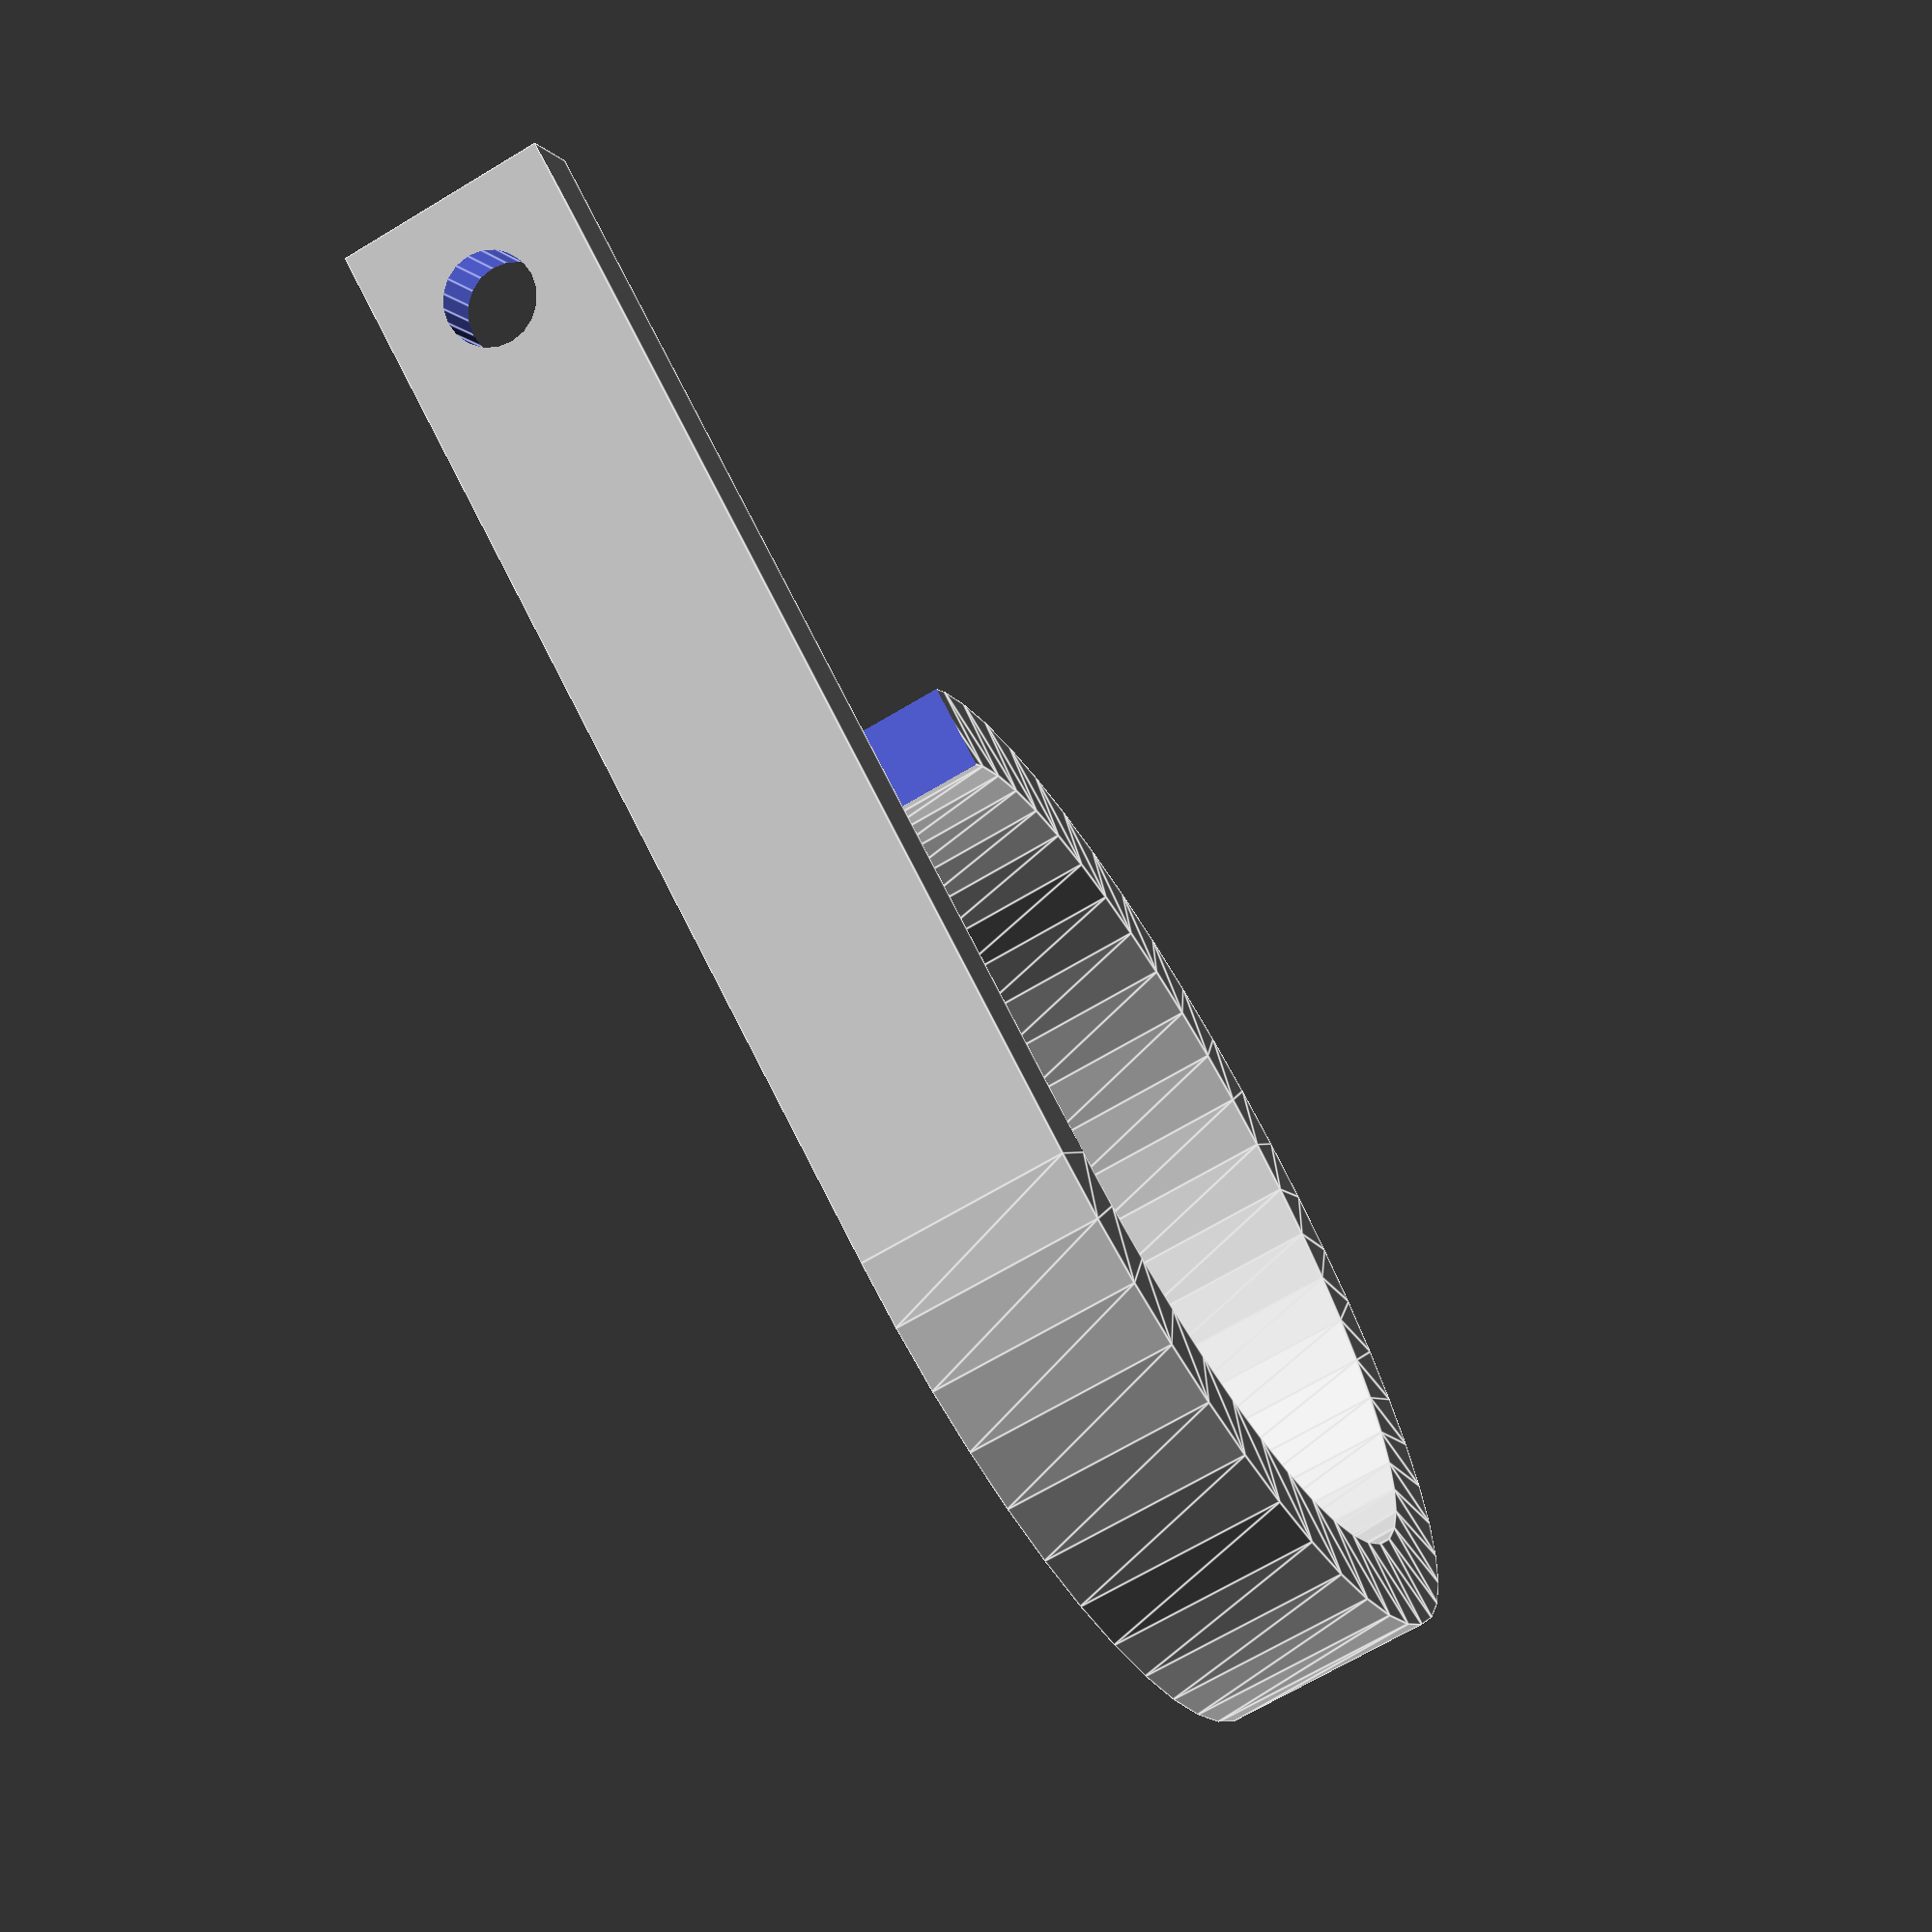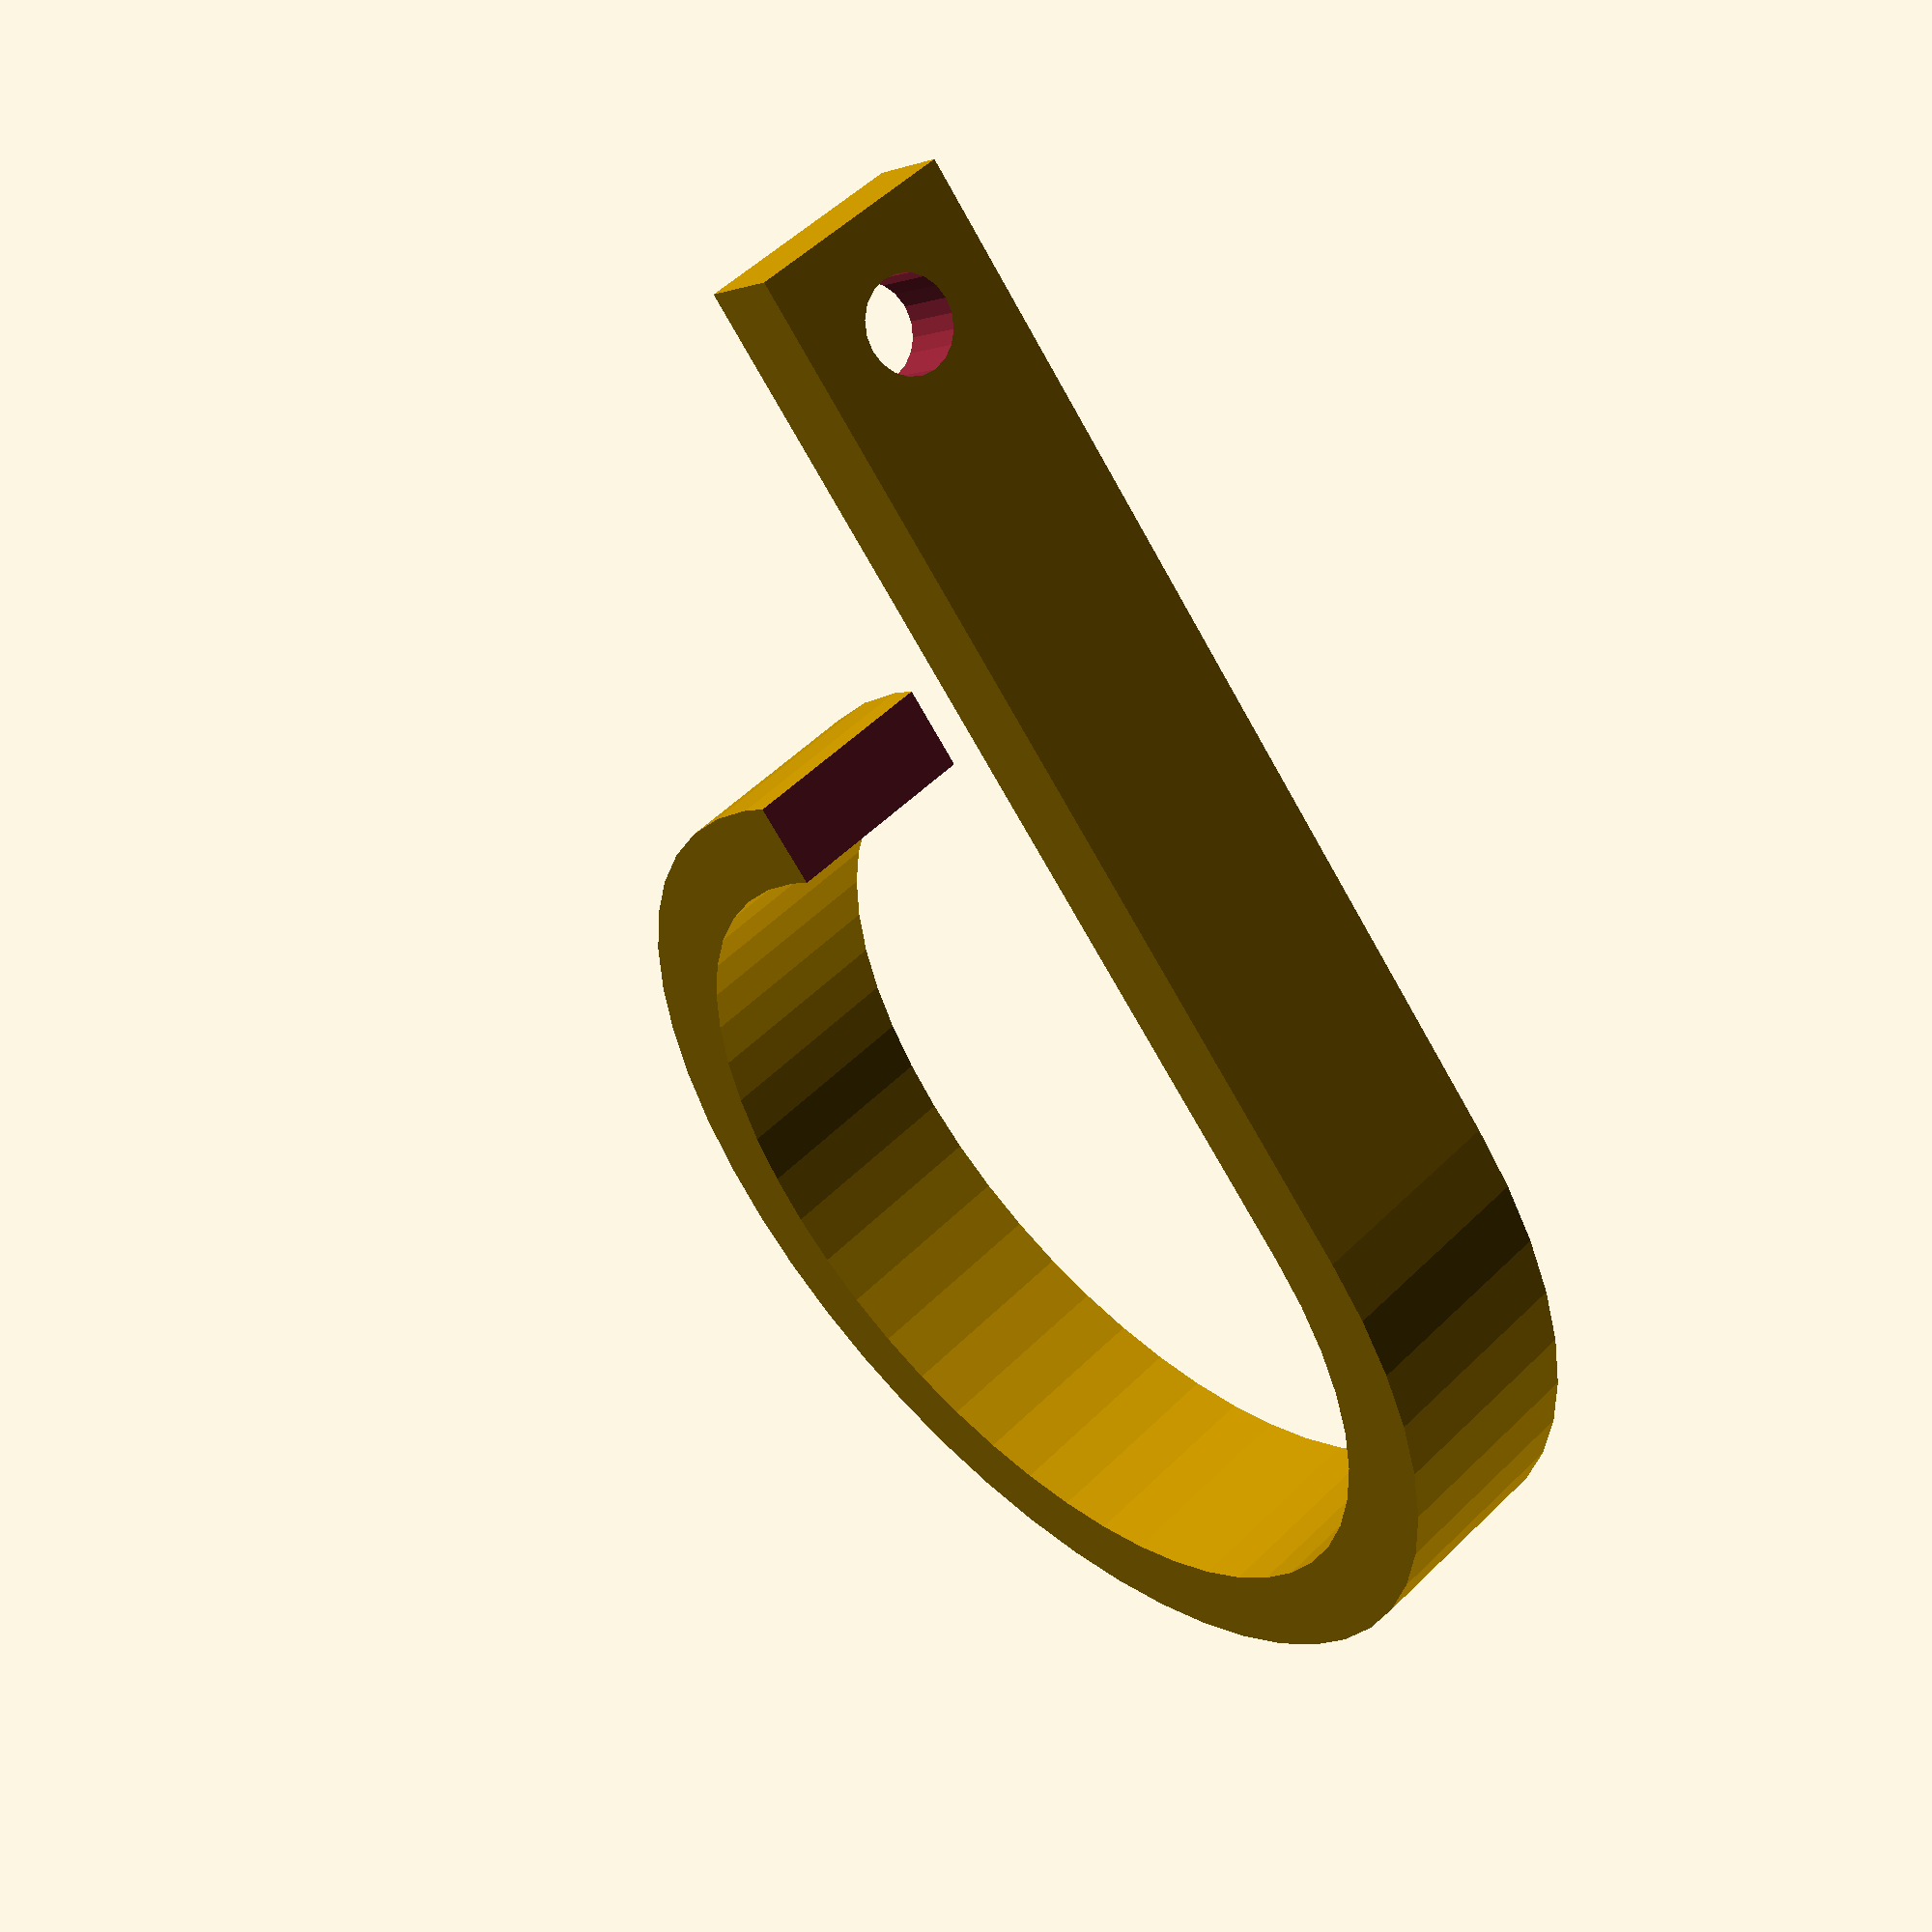
<openscad>
// Radius of hook [mm]
hookRadius=25; 
// Width of hook [mm]
width=12; 
//Thickness of hook [mm]
thickness=5; 
// Radius of mounting hole [mm]
holeRadius=2.6; 
// height of mounting section [mm]
height=60;  

union() {

	difference() {
		rotate_extrude(convexity = 10,$fn=50)
		translate([hookRadius, 0, 0])
		square([thickness,width]);
	
		translate([0,0,-1])
		cube([hookRadius*2,hookRadius*2,width+2]);
	}
	
	
	difference() {
		translate([hookRadius,0,0])
		cube([thickness,height,width]);
	
		translate([hookRadius-1,height-max(holeRadius*2, width/2),width/2])
		rotate([90,0,90])
		cylinder(r=holeRadius,h=thickness+2,$fn=20);
		translate([hookRadius-0.01,height-max(holeRadius*2, width/2),width/2])
		rotate([90,0,90])
		cylinder(r1=4.8,r2=0,h=min(thickness/2, 5));
	}
}
</openscad>
<views>
elev=67.7 azim=62.6 roll=121.1 proj=p view=edges
elev=307.4 azim=317.9 roll=43.6 proj=p view=solid
</views>
